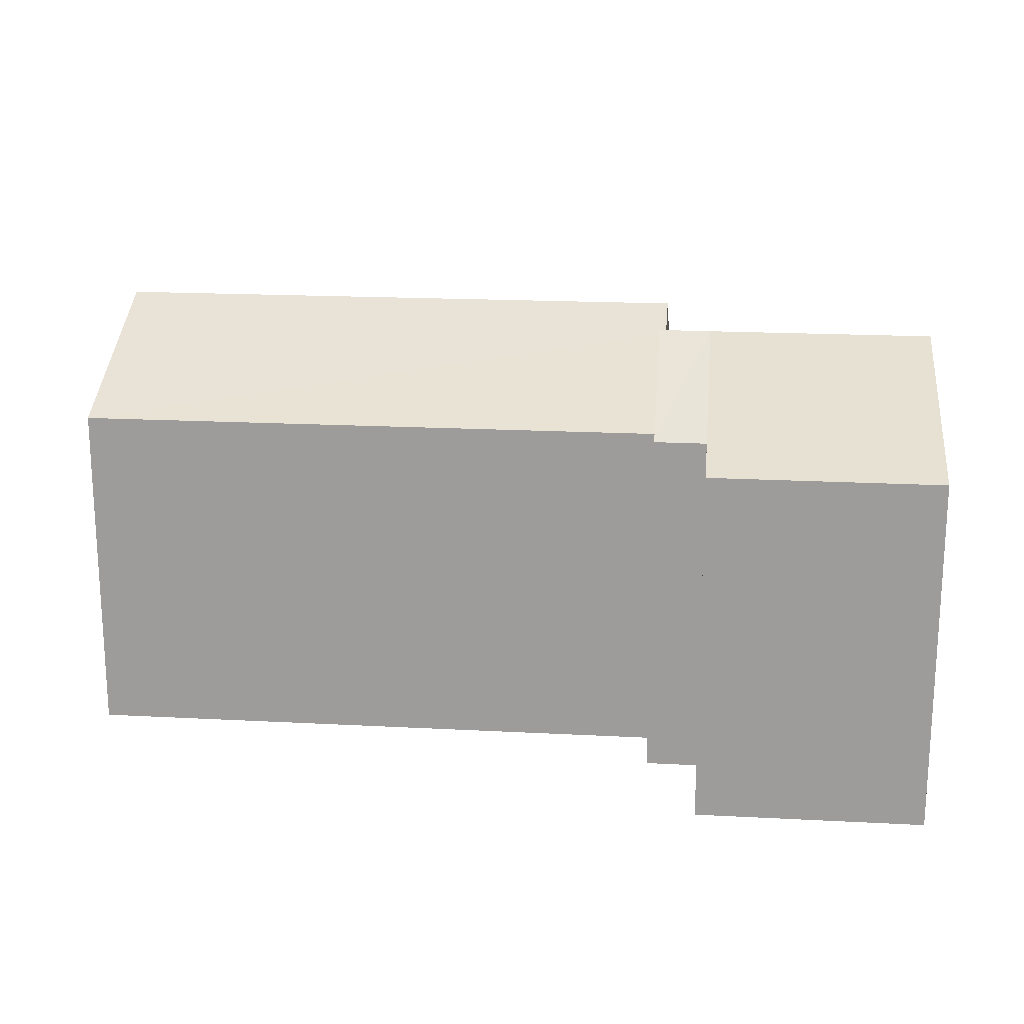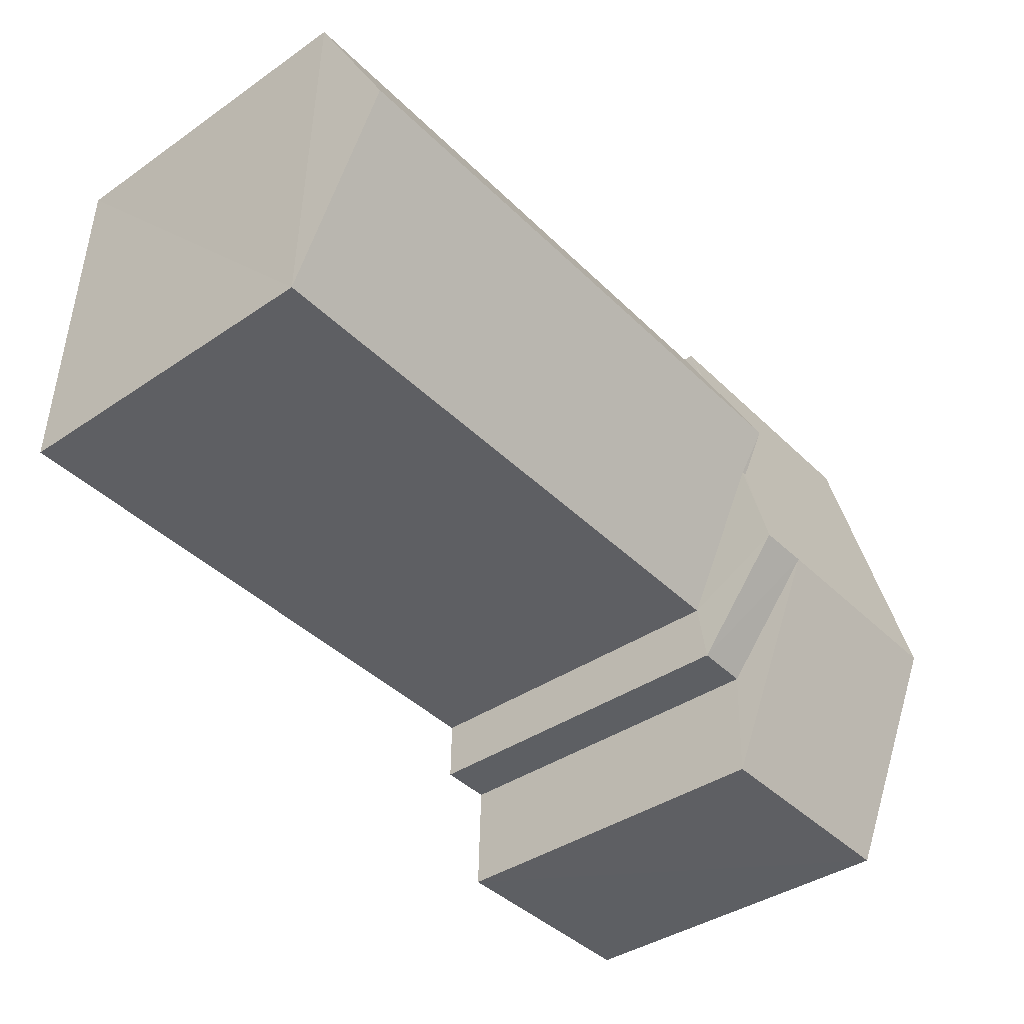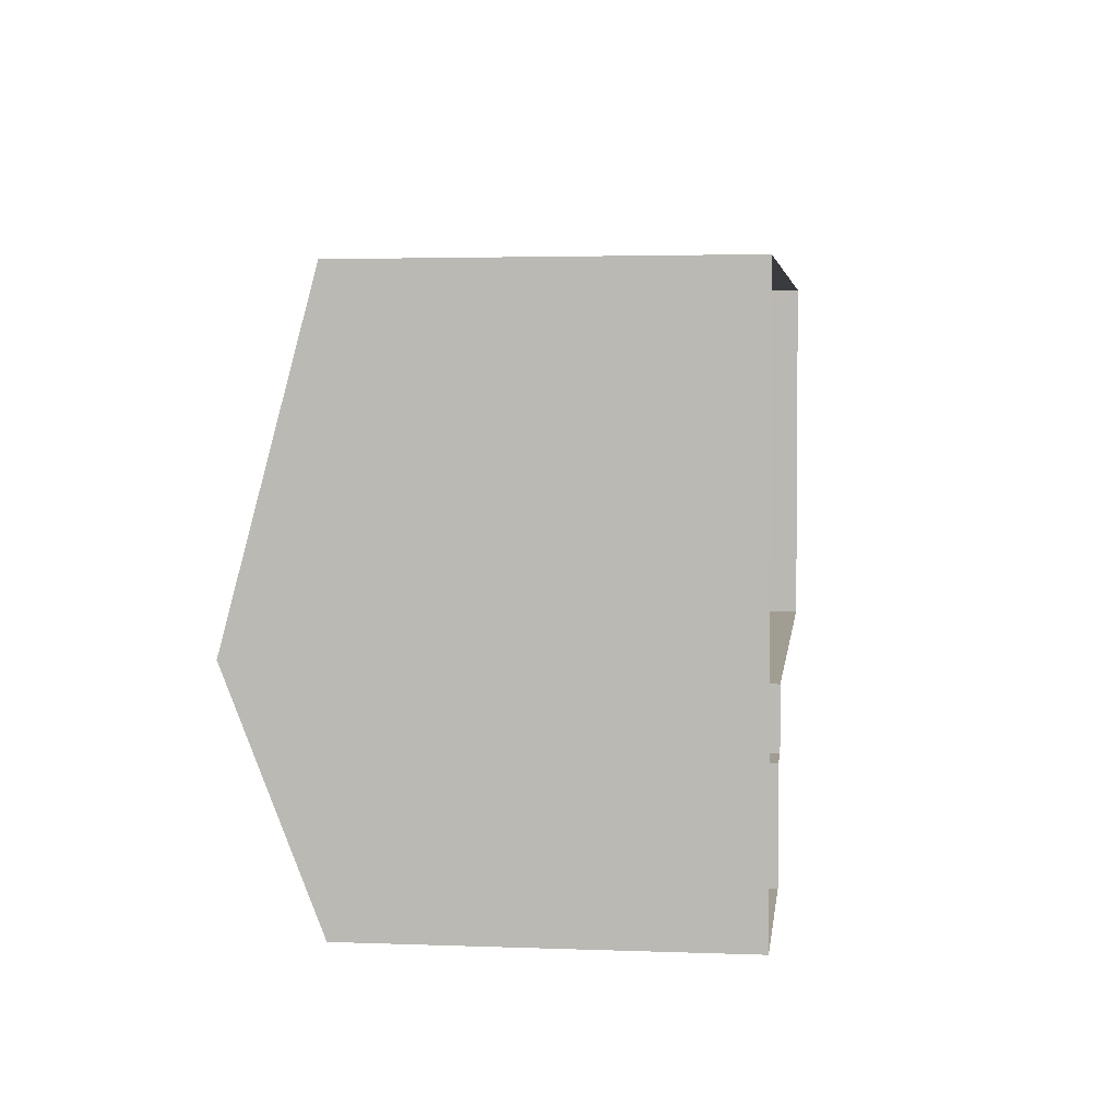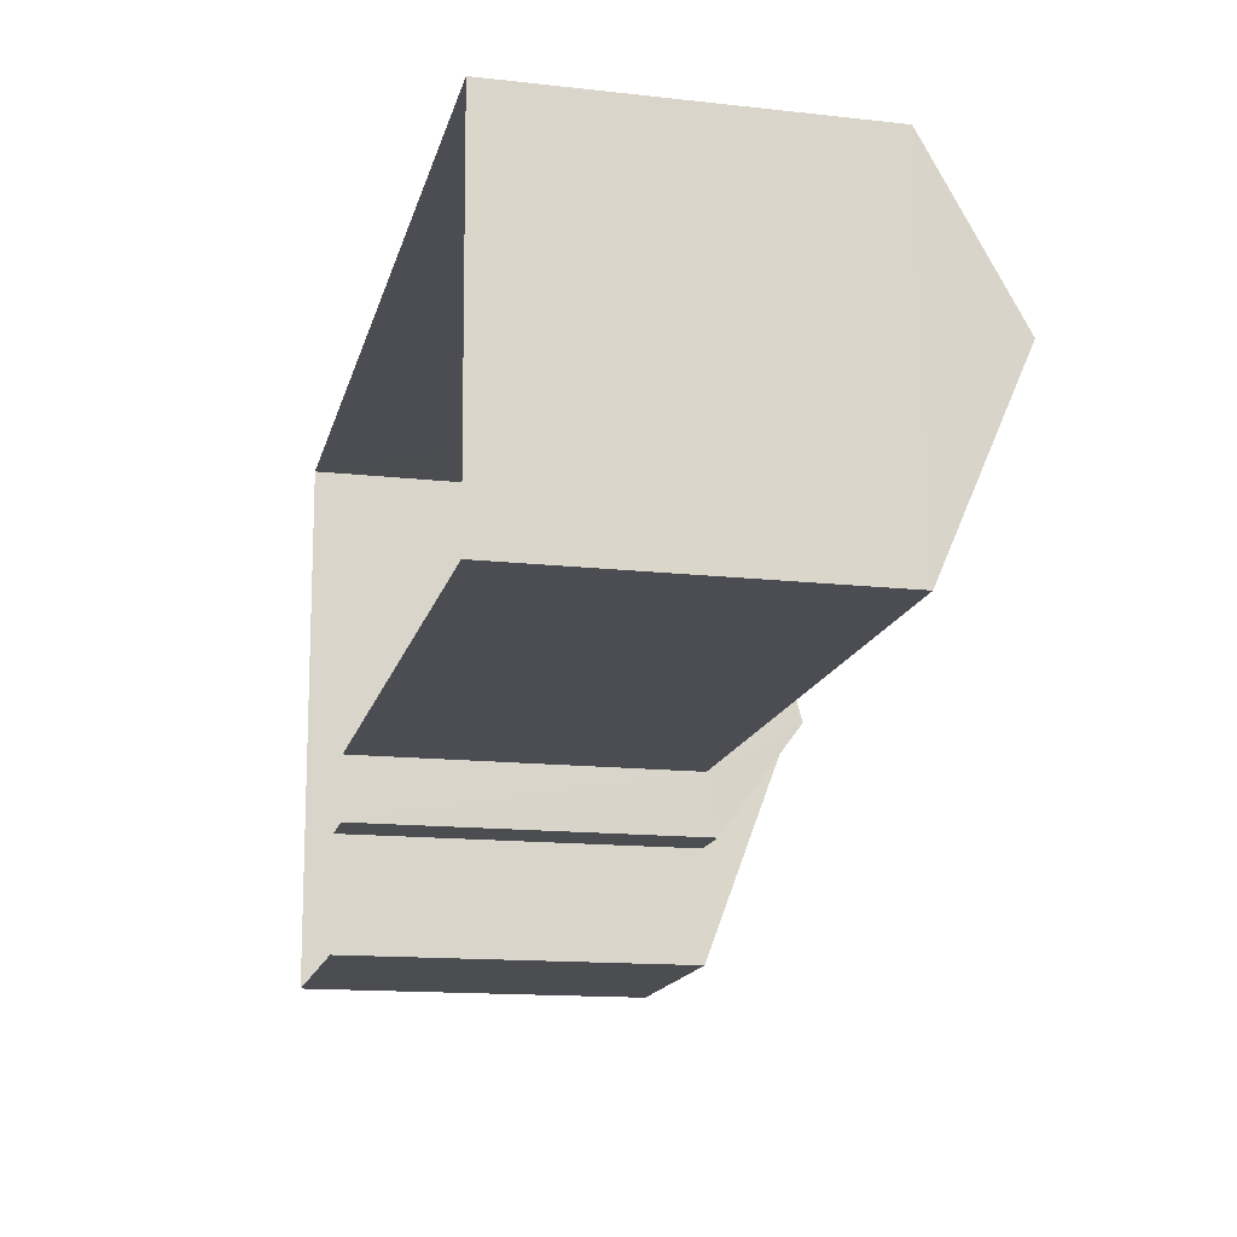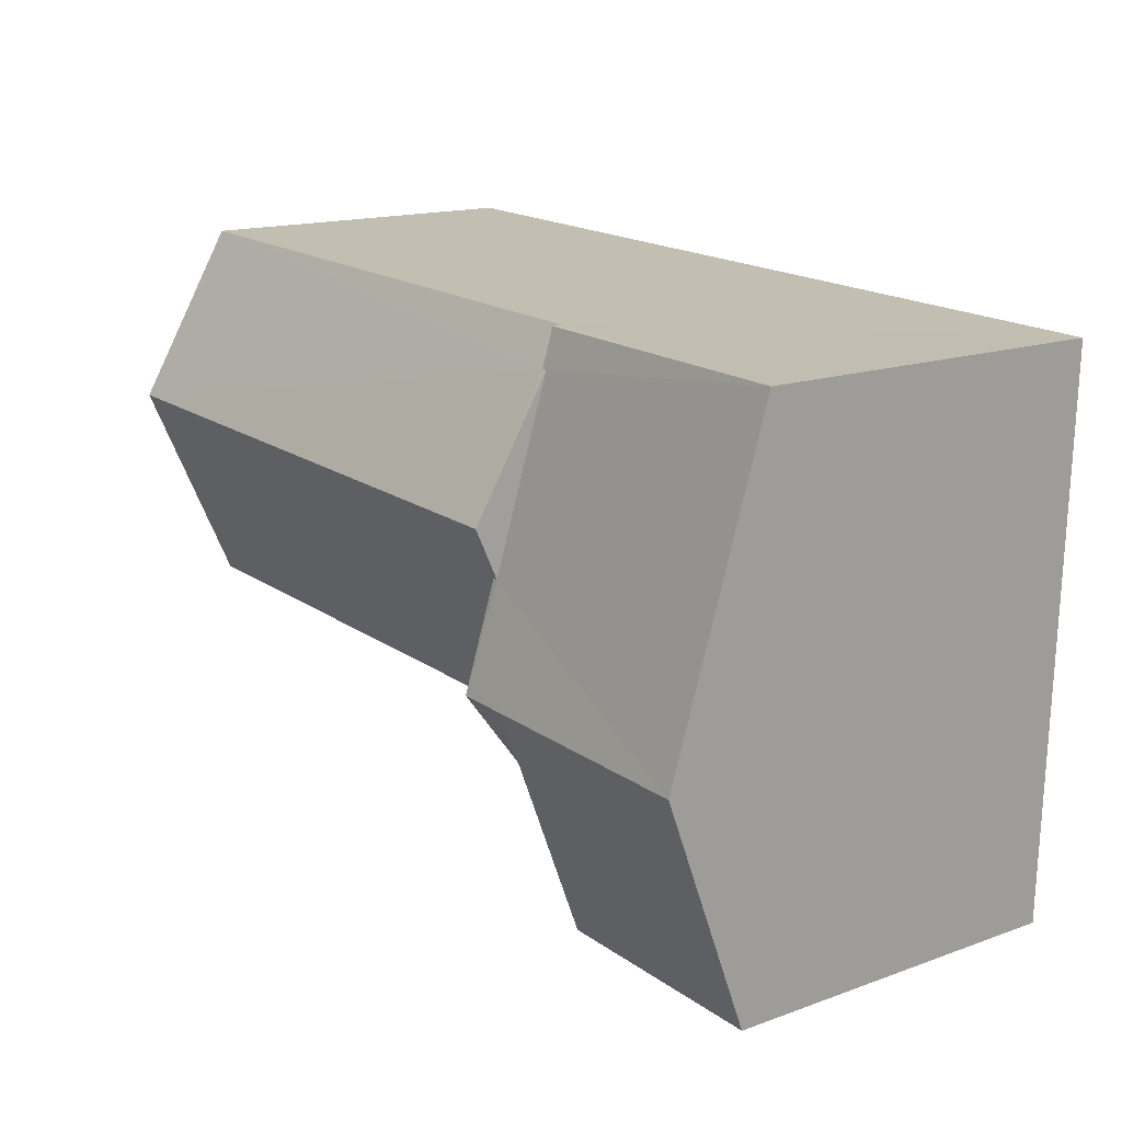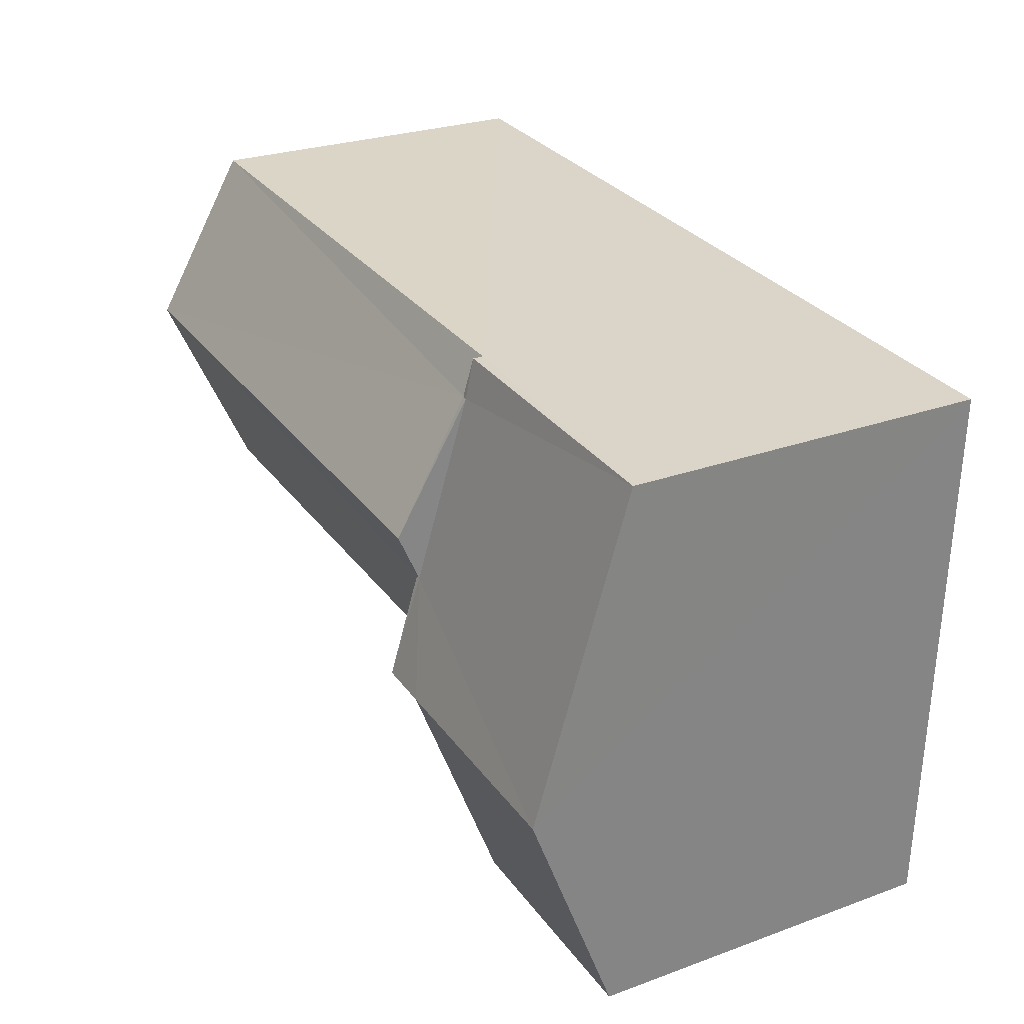
<metadata>
{"format":"obj","ext":"obj","renderer":"f3d","projection":"perspective","resolution":1024,"background":"white","views":[{"elev":18.8,"azim":4.0,"up":"+Z"},{"elev":-39.2,"azim":-49.5,"up":"+Y"},{"elev":3.2,"azim":97.3,"up":"+Y"},{"elev":-14.6,"azim":-103.8,"up":"+Y"},{"elev":15.6,"azim":53.2,"up":"+Y"},{"elev":27.4,"azim":61.0,"up":"+Y"}]}
</metadata>
<code>
v -3.719e+05 -1.034e+05 34.35
v -3.719e+05 -1.034e+05 34.35
v -3.719e+05 -1.034e+05 34.36
v -3.719e+05 -1.034e+05 34.36
v -3.719e+05 -1.034e+05 34.36
v -3.719e+05 -1.034e+05 34.36
v -3.719e+05 -1.034e+05 34.36
v -3.719e+05 -1.034e+05 34.36
v -3.719e+05 -1.034e+05 42.99
v -3.719e+05 -1.034e+05 42.99
v -3.719e+05 -1.034e+05 42.44
v -3.719e+05 -1.034e+05 42.99
v -3.719e+05 -1.034e+05 42.44
v -3.719e+05 -1.034e+05 41.28
v -3.719e+05 -1.034e+05 41.48
v -3.719e+05 -1.034e+05 41.28
v -3.719e+05 -1.034e+05 41.48
v -3.719e+05 -1.034e+05 41.08
v -3.719e+05 -1.034e+05 42.86
v -3.719e+05 -1.034e+05 42.86
v -3.719e+05 -1.034e+05 41.09
v -3.719e+05 -1.034e+05 41.28
v -3.719e+05 -1.034e+05 41.28
v -3.719e+05 -1.034e+05 41.08
v -3.719e+05 -1.034e+05 41.08
v -3.719e+05 -1.034e+05 41.28
v -3.719e+05 -1.034e+05 41.28
f 1 2 3
f 2 4 3
f 5 6 7
f 5 4 6
f 8 3 5
f 3 4 5
f 9 10 11
f 10 12 11
f 9 11 13
f 12 14 11
f 15 14 16
f 15 16 17
f 11 14 15
f 18 13 19
f 19 13 20
f 18 21 13
f 20 13 11
f 12 22 23
f 12 10 22
f 24 25 17
f 25 19 17
f 17 20 15
f 17 19 20
f 26 10 9
f 26 27 10
f 17 16 24
f 21 18 1
f 3 21 1
f 11 15 20
f 27 22 10
f 5 22 27
f 5 7 22
f 3 8 21
f 13 21 9
f 9 21 26
f 21 8 26
f 25 2 18
f 25 18 19
f 2 1 18
f 23 6 12
f 6 4 12
f 4 14 12
f 2 25 24
f 2 24 4
f 24 14 4
f 24 16 14
f 23 7 6
f 23 22 7
f 27 26 8
f 5 27 8

</code>
